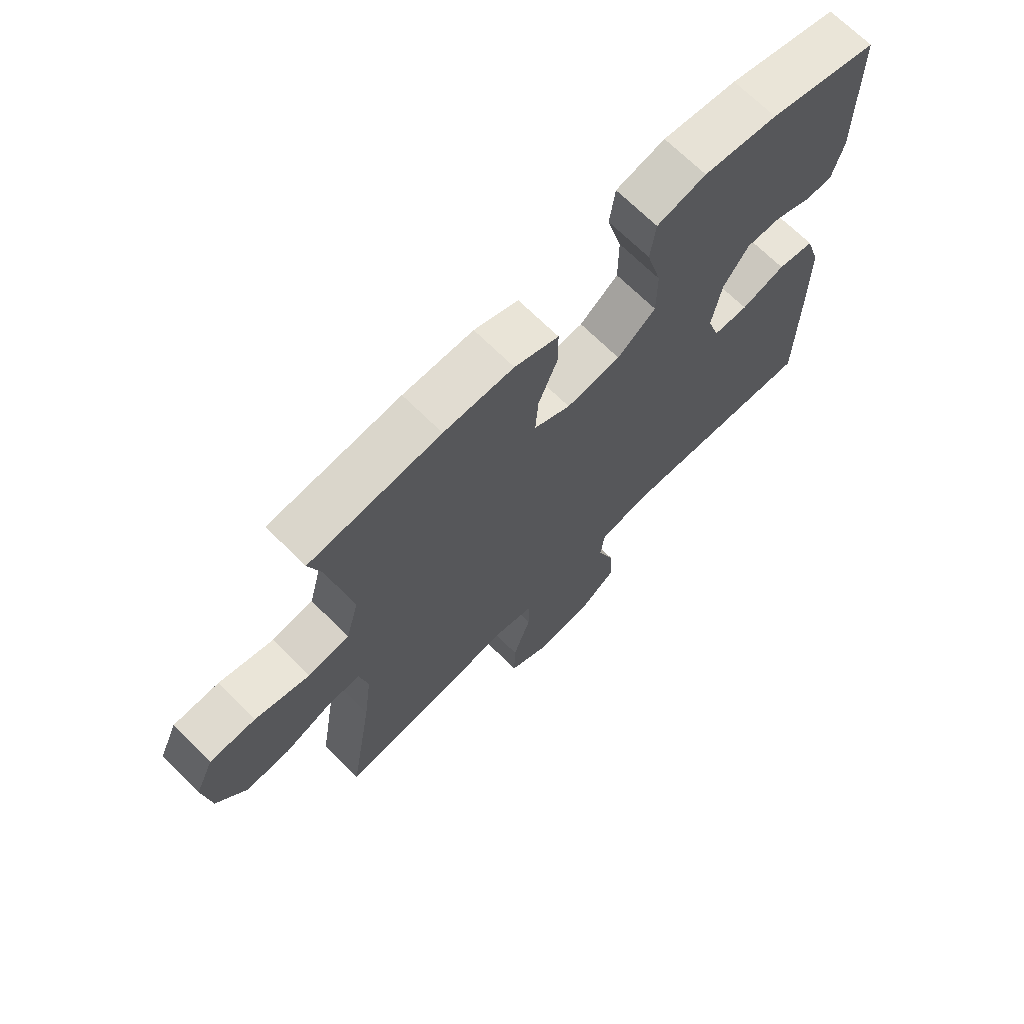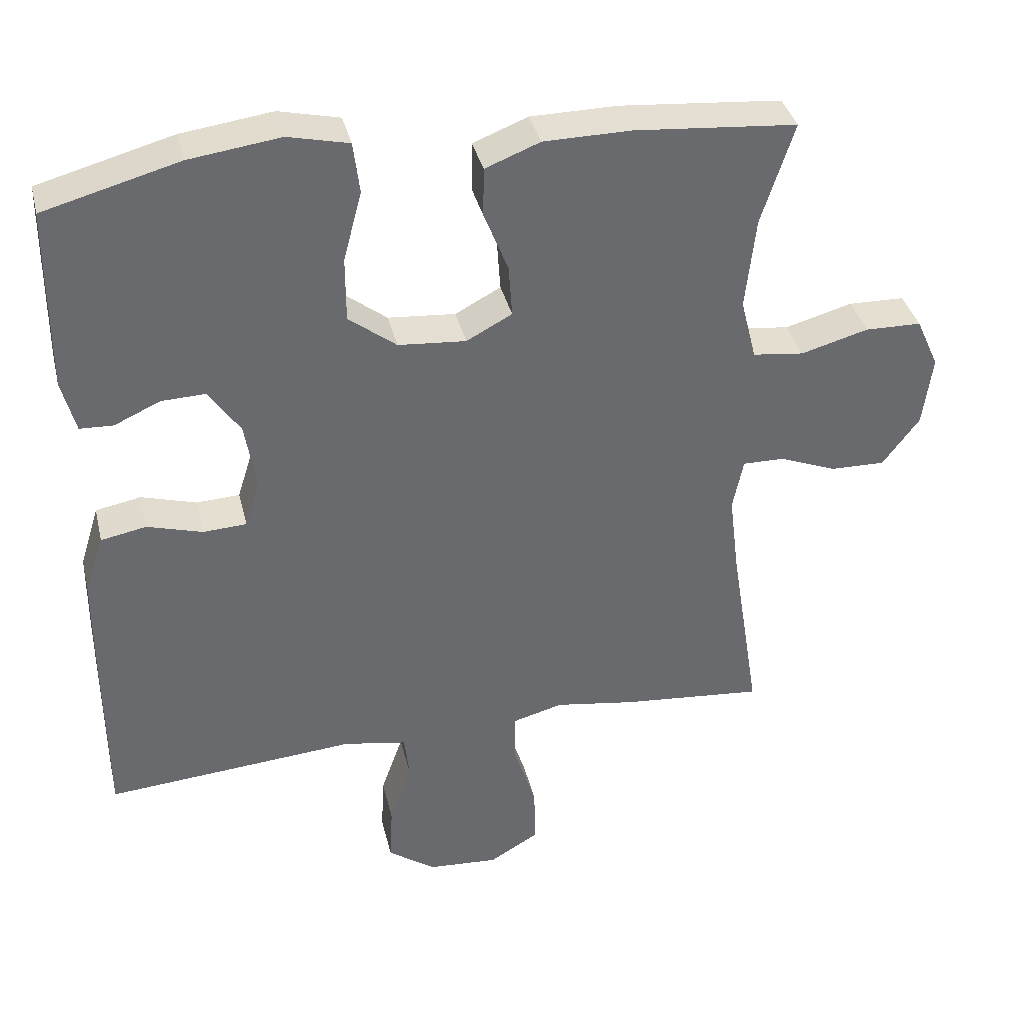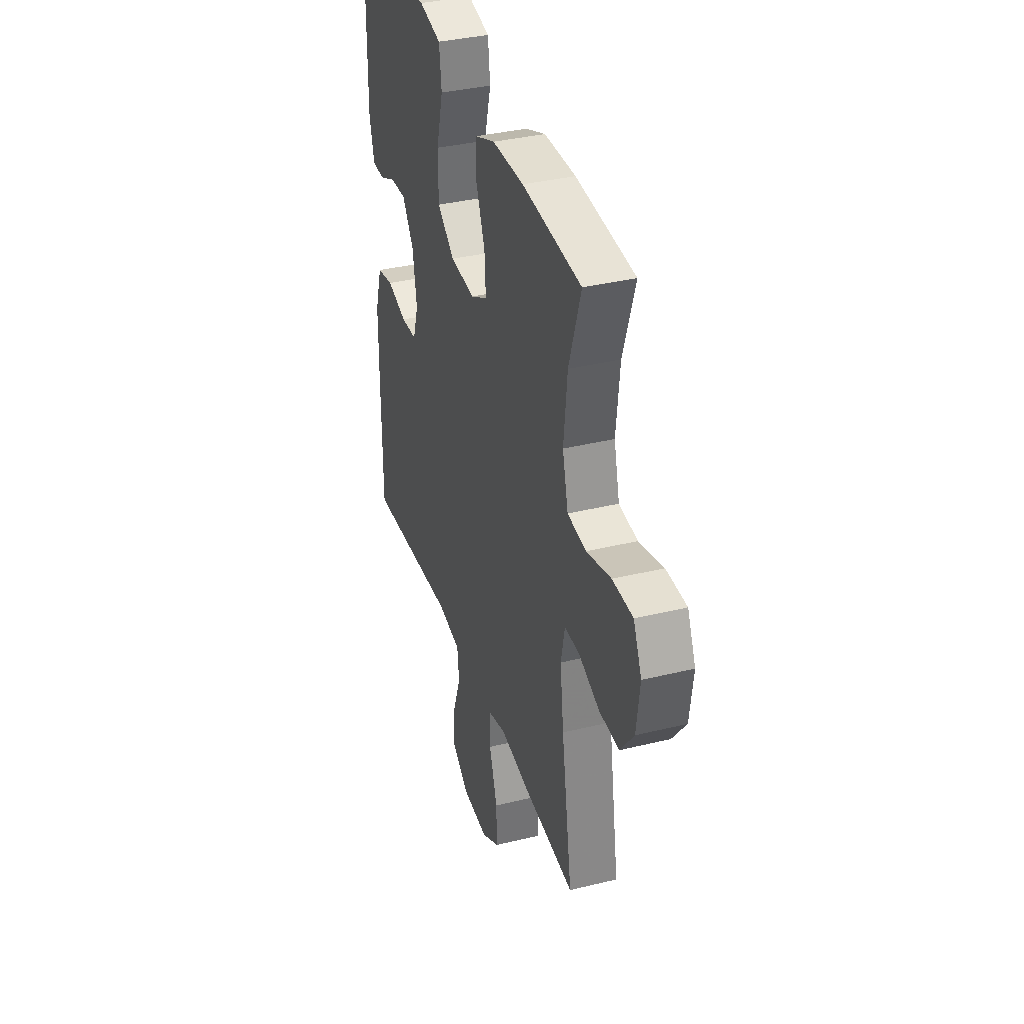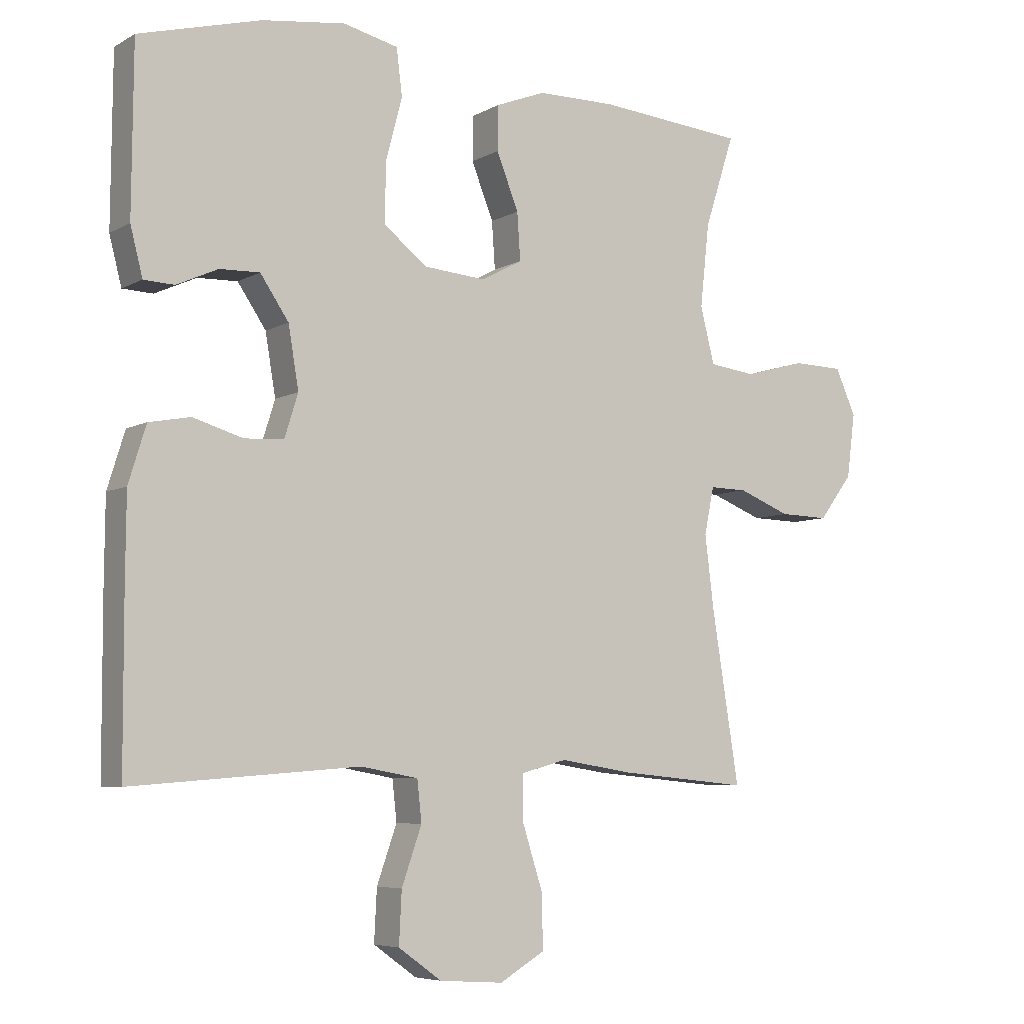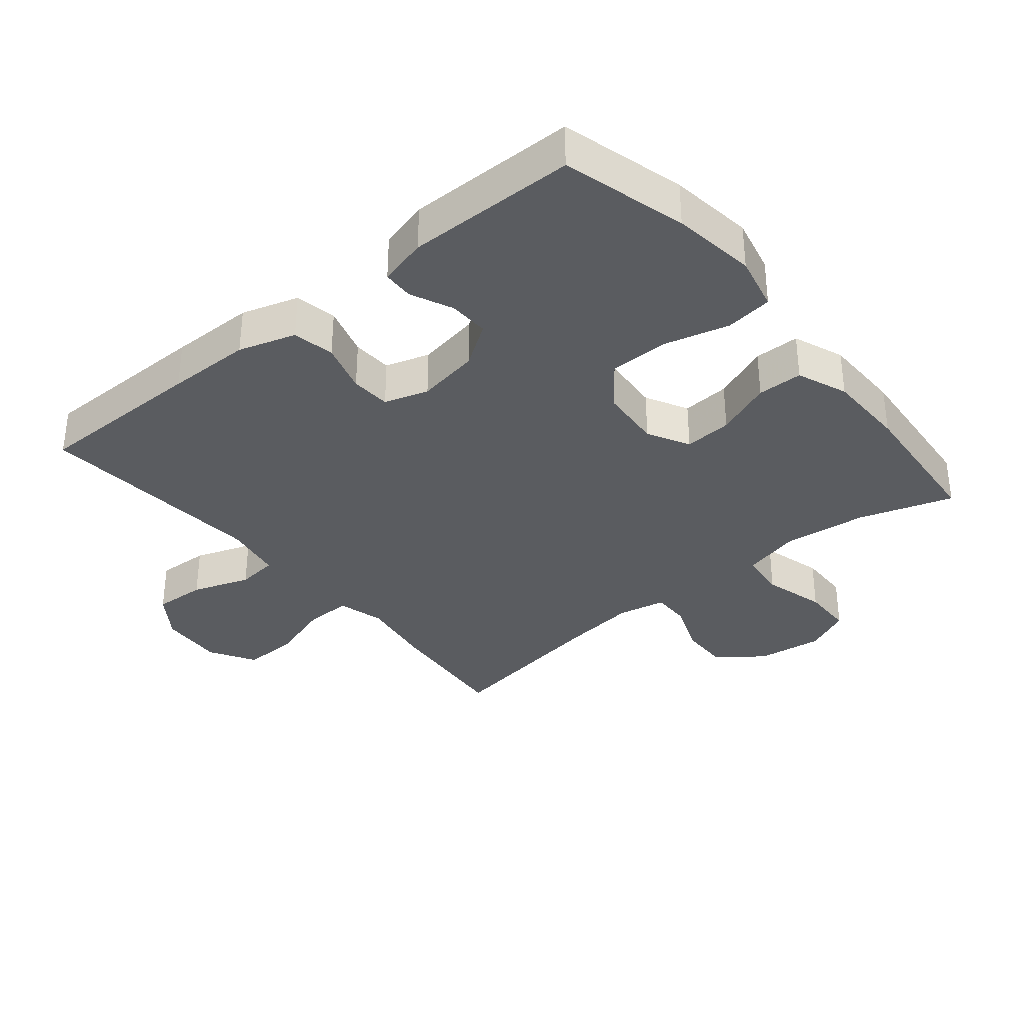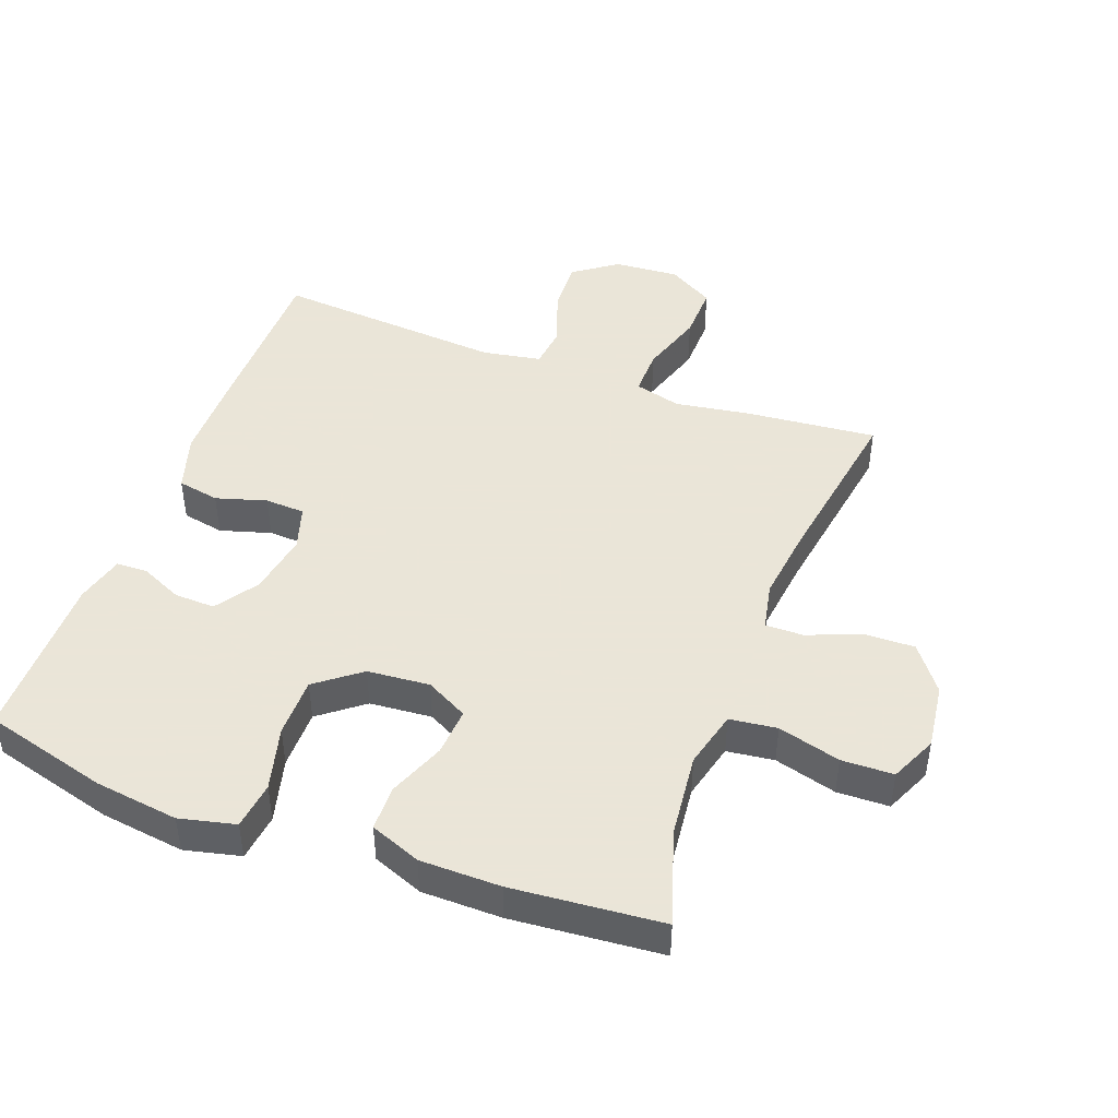
<metadata>
{"format":"obj","ext":"obj","renderer":"f3d","projection":"perspective","resolution":1024,"background":"white","views":[{"elev":69.4,"azim":134.8,"up":"+Z"},{"elev":37.3,"azim":-13.4,"up":"+Z"},{"elev":36.2,"azim":72.2,"up":"+Z"},{"elev":-6.2,"azim":-32.4,"up":"+Z"},{"elev":-34.2,"azim":-50.4,"up":"+Y"},{"elev":45.5,"azim":20.4,"up":"+Y"}]}
</metadata>
<code>
v -0.5 0.07 -0.5
v -0.501 0.07 -0.238
v -0.5 0.07 -0.109
v -0.473 0.07 -0.022
v -0.409 0.07 -0.01
v -0.332 0.07 -0.033
v -0.271 0.07 -0.03
v -0.25 0.07 0.037
v -0.266 0.07 0.132
v -0.31 0.07 0.197
v -0.372 0.07 0.195
v -0.436 0.07 0.166
v -0.483 0.07 0.168
v -0.502 0.07 0.242
v -0.5 0.07 0.5
v -0.311 0.07 0.551
v -0.183 0.07 0.568
v -0.098 0.07 0.548
v -0.089 0.07 0.476
v -0.115 0.07 0.378
v -0.115 0.07 0.287
v -0.048 0.07 0.235
v 0.047 0.07 0.227
v 0.111 0.07 0.261
v 0.106 0.07 0.334
v 0.072 0.07 0.42
v 0.073 0.07 0.489
v 0.15 0.07 0.519
v 0.272 0.07 0.52
v 0.5 0.07 0.5
v 0.454 0.07 0.357
v 0.44 0.07 0.228
v 0.462 0.07 0.141
v 0.534 0.07 0.132
v 0.629 0.07 0.158
v 0.708 0.07 0.156
v 0.74 0.07 0.085
v 0.727 0.07 -0.015
v 0.675 0.07 -0.084
v 0.598 0.07 -0.082
v 0.517 0.07 -0.05
v 0.459 0.07 -0.049
v 0.444 0.07 -0.122
v 0.458 0.07 -0.236
v 0.5 0.07 -0.5
v 0.3 0.07 -0.481
v 0.186 0.07 -0.463
v 0.115 0.07 -0.482
v 0.116 0.07 -0.553
v 0.147 0.07 -0.65
v 0.149 0.07 -0.734
v 0.079 0.07 -0.775
v -0.02 0.07 -0.768
v -0.087 0.07 -0.72
v -0.083 0.07 -0.64
v -0.052 0.07 -0.552
v -0.059 0.07 -0.489
v -0.148 0.07 -0.473
v -0.5 0 -0.5
v -0.501 0 -0.238
v -0.5 0 -0.109
v -0.473 0 -0.022
v -0.409 0 -0.01
v -0.332 0 -0.033
v -0.271 0 -0.03
v -0.25 0 0.037
v -0.266 0 0.132
v -0.31 0 0.197
v -0.372 0 0.195
v -0.436 0 0.166
v -0.483 0 0.168
v -0.502 0 0.242
v -0.5 0 0.5
v -0.311 0 0.551
v -0.183 0 0.568
v -0.098 0 0.548
v -0.089 0 0.476
v -0.115 0 0.378
v -0.115 0 0.287
v -0.048 0 0.235
v 0.047 0 0.227
v 0.111 0 0.261
v 0.106 0 0.334
v 0.072 0 0.42
v 0.073 0 0.489
v 0.15 0 0.519
v 0.272 0 0.52
v 0.5 0 0.5
v 0.454 0 0.357
v 0.44 0 0.228
v 0.462 0 0.141
v 0.534 0 0.132
v 0.629 0 0.158
v 0.708 0 0.156
v 0.74 0 0.085
v 0.727 0 -0.015
v 0.675 0 -0.084
v 0.598 0 -0.082
v 0.517 0 -0.05
v 0.459 0 -0.049
v 0.444 0 -0.122
v 0.458 0 -0.236
v 0.5 0 -0.5
v 0.3 0 -0.481
v 0.186 0 -0.463
v 0.115 0 -0.482
v 0.116 0 -0.553
v 0.147 0 -0.65
v 0.149 0 -0.734
v 0.079 0 -0.775
v -0.02 0 -0.768
v -0.087 0 -0.72
v -0.083 0 -0.64
v -0.052 0 -0.552
v -0.059 0 -0.489
v -0.148 0 -0.473
f 54 55 56
f 53 54 56
f 52 53 56
f 51 52 56
f 50 51 56
f 49 50 56
f 48 49 56 57
f 47 48 57 58
f 44 45 46 47
f 43 44 47 58
f 39 40 41
f 38 39 41
f 37 38 41
f 36 37 41
f 35 36 41
f 34 35 41
f 33 34 41 42
f 58 1 2
f 43 58 2
f 42 43 2
f 33 42 2
f 32 33 2
f 29 30 31
f 28 29 31
f 27 28 31
f 26 27 31
f 25 26 31
f 18 19 20
f 17 18 20
f 16 17 20
f 15 16 20
f 14 15 20
f 13 14 20
f 12 13 20
f 11 12 20
f 10 11 20 21
f 9 10 21 22
f 4 5 6
f 3 4 6
f 2 3 6
f 2 6 7
f 32 2 7
f 24 25 31 32
f 32 7 8
f 24 32 8
f 23 24 8
f 8 9 22 23
f 114 113 112
f 114 112 111
f 114 111 110
f 114 110 109
f 114 109 108
f 114 108 107
f 115 114 107 106
f 116 115 106 105
f 105 104 103 102
f 116 105 102 101
f 99 98 97
f 99 97 96
f 99 96 95
f 99 95 94
f 99 94 93
f 99 93 92
f 100 99 92 91
f 60 59 116
f 60 116 101
f 60 101 100
f 60 100 91
f 60 91 90
f 89 88 87
f 89 87 86
f 89 86 85
f 89 85 84
f 89 84 83
f 78 77 76
f 78 76 75
f 78 75 74
f 78 74 73
f 78 73 72
f 78 72 71
f 78 71 70
f 78 70 69
f 79 78 69 68
f 80 79 68 67
f 64 63 62
f 64 62 61
f 64 61 60
f 65 64 60
f 65 60 90
f 90 89 83 82
f 66 65 90
f 66 90 82
f 66 82 81
f 81 80 67 66
f 1 59 60 2
f 2 60 61 3
f 3 61 62 4
f 4 62 63 5
f 5 63 64 6
f 6 64 65 7
f 7 65 66 8
f 8 66 67 9
f 9 67 68 10
f 10 68 69 11
f 11 69 70 12
f 12 70 71 13
f 13 71 72 14
f 14 72 73 15
f 15 73 74 16
f 16 74 75 17
f 17 75 76 18
f 18 76 77 19
f 19 77 78 20
f 20 78 79 21
f 21 79 80 22
f 22 80 81 23
f 23 81 82 24
f 24 82 83 25
f 25 83 84 26
f 26 84 85 27
f 27 85 86 28
f 28 86 87 29
f 29 87 88 30
f 30 88 89 31
f 31 89 90 32
f 32 90 91 33
f 33 91 92 34
f 34 92 93 35
f 35 93 94 36
f 36 94 95 37
f 37 95 96 38
f 38 96 97 39
f 39 97 98 40
f 40 98 99 41
f 41 99 100 42
f 42 100 101 43
f 43 101 102 44
f 44 102 103 45
f 45 103 104 46
f 46 104 105 47
f 47 105 106 48
f 48 106 107 49
f 49 107 108 50
f 50 108 109 51
f 51 109 110 52
f 52 110 111 53
f 53 111 112 54
f 54 112 113 55
f 55 113 114 56
f 56 114 115 57
f 57 115 116 58
f 58 116 59 1

</code>
